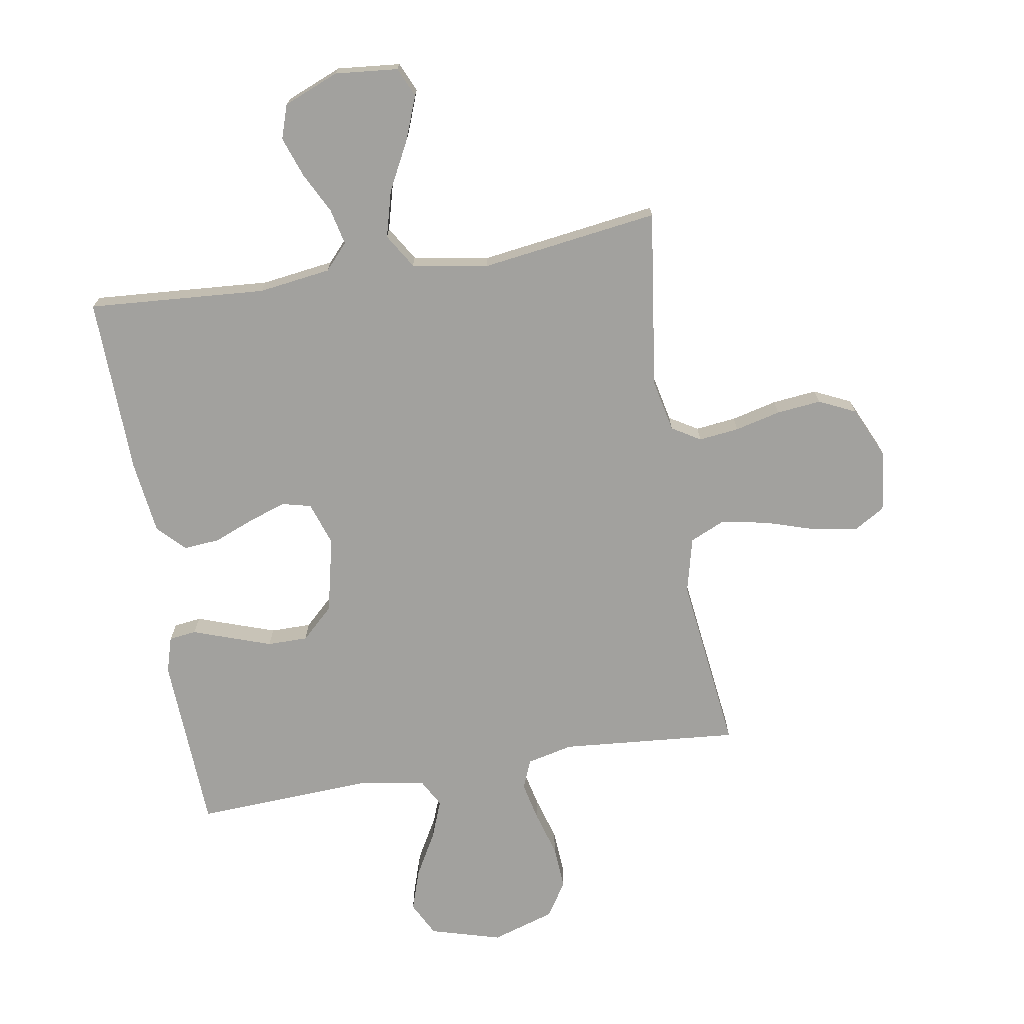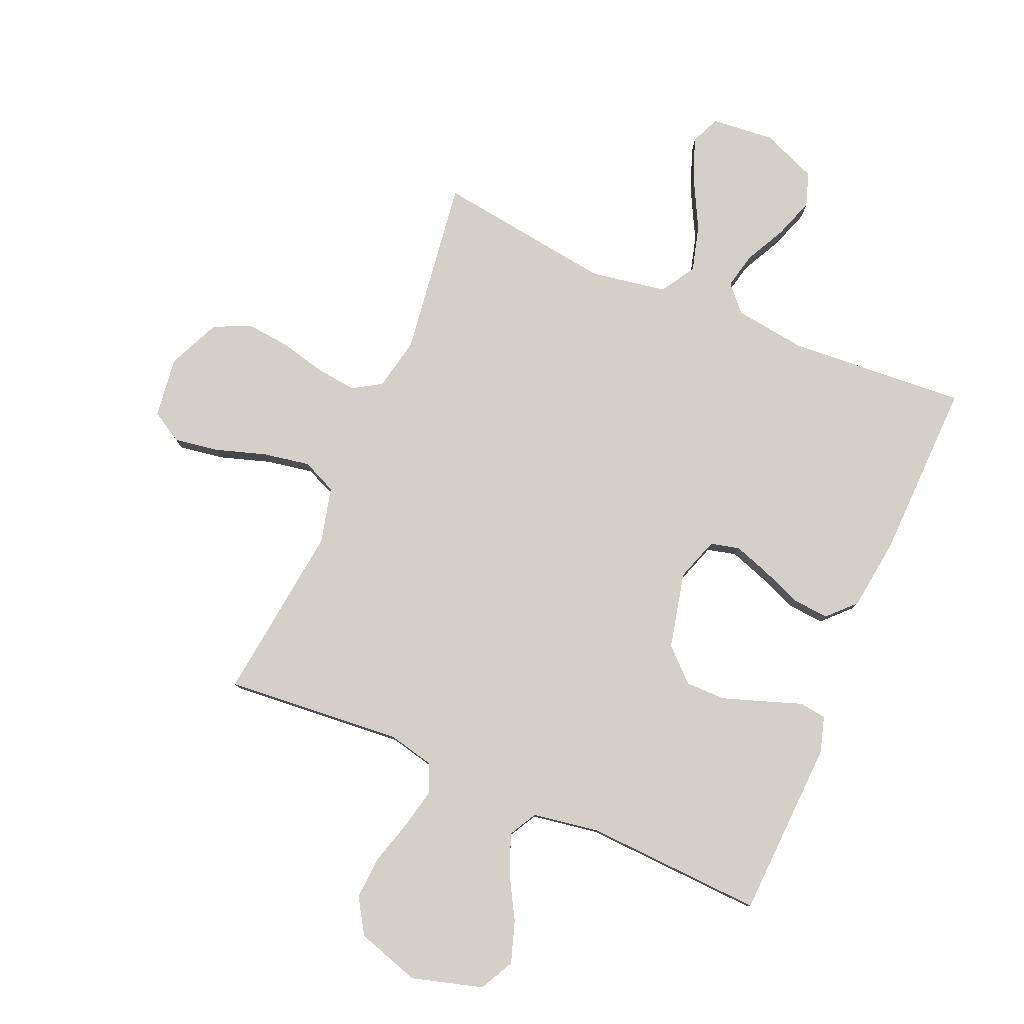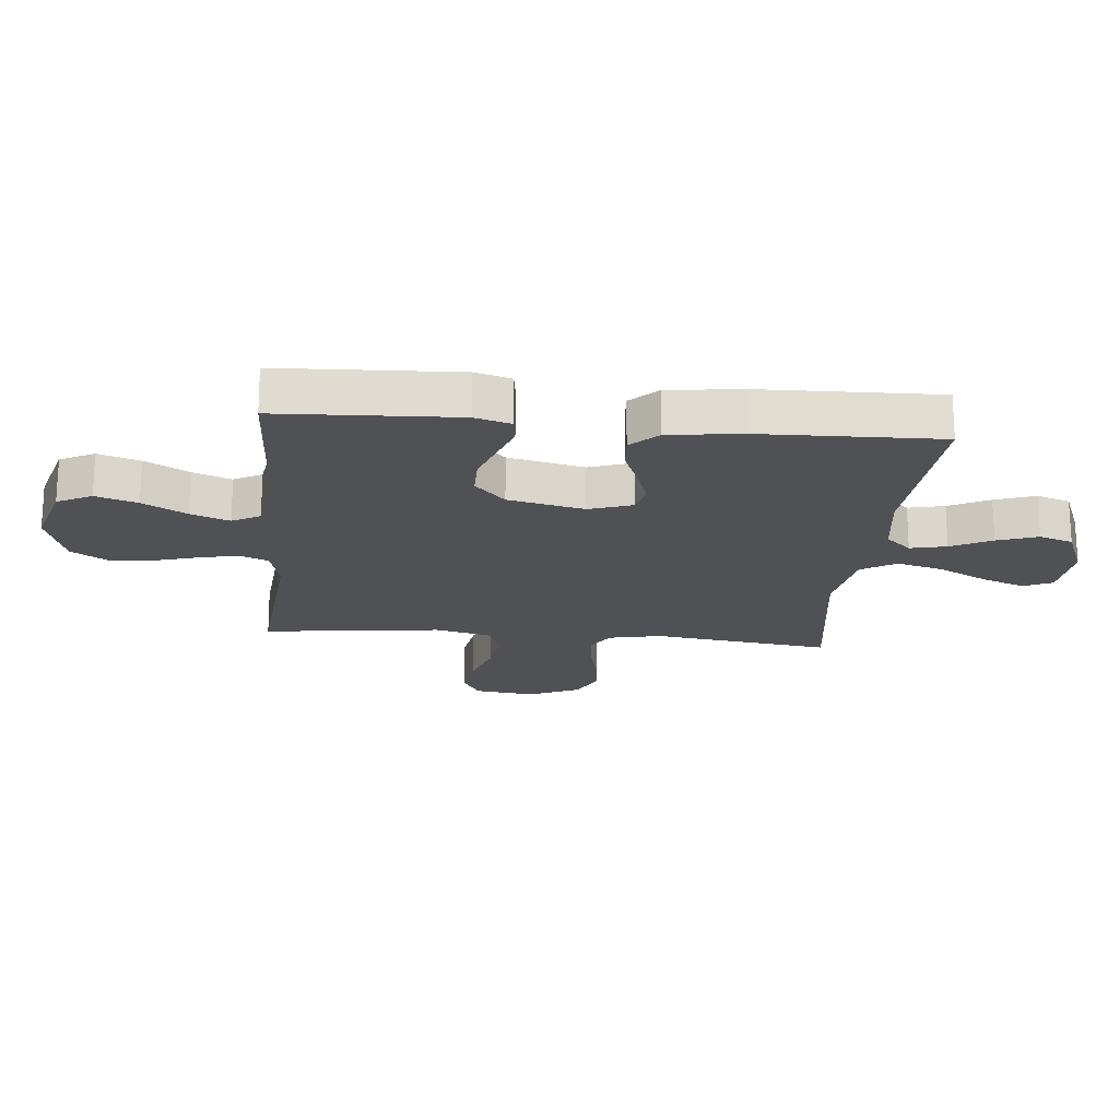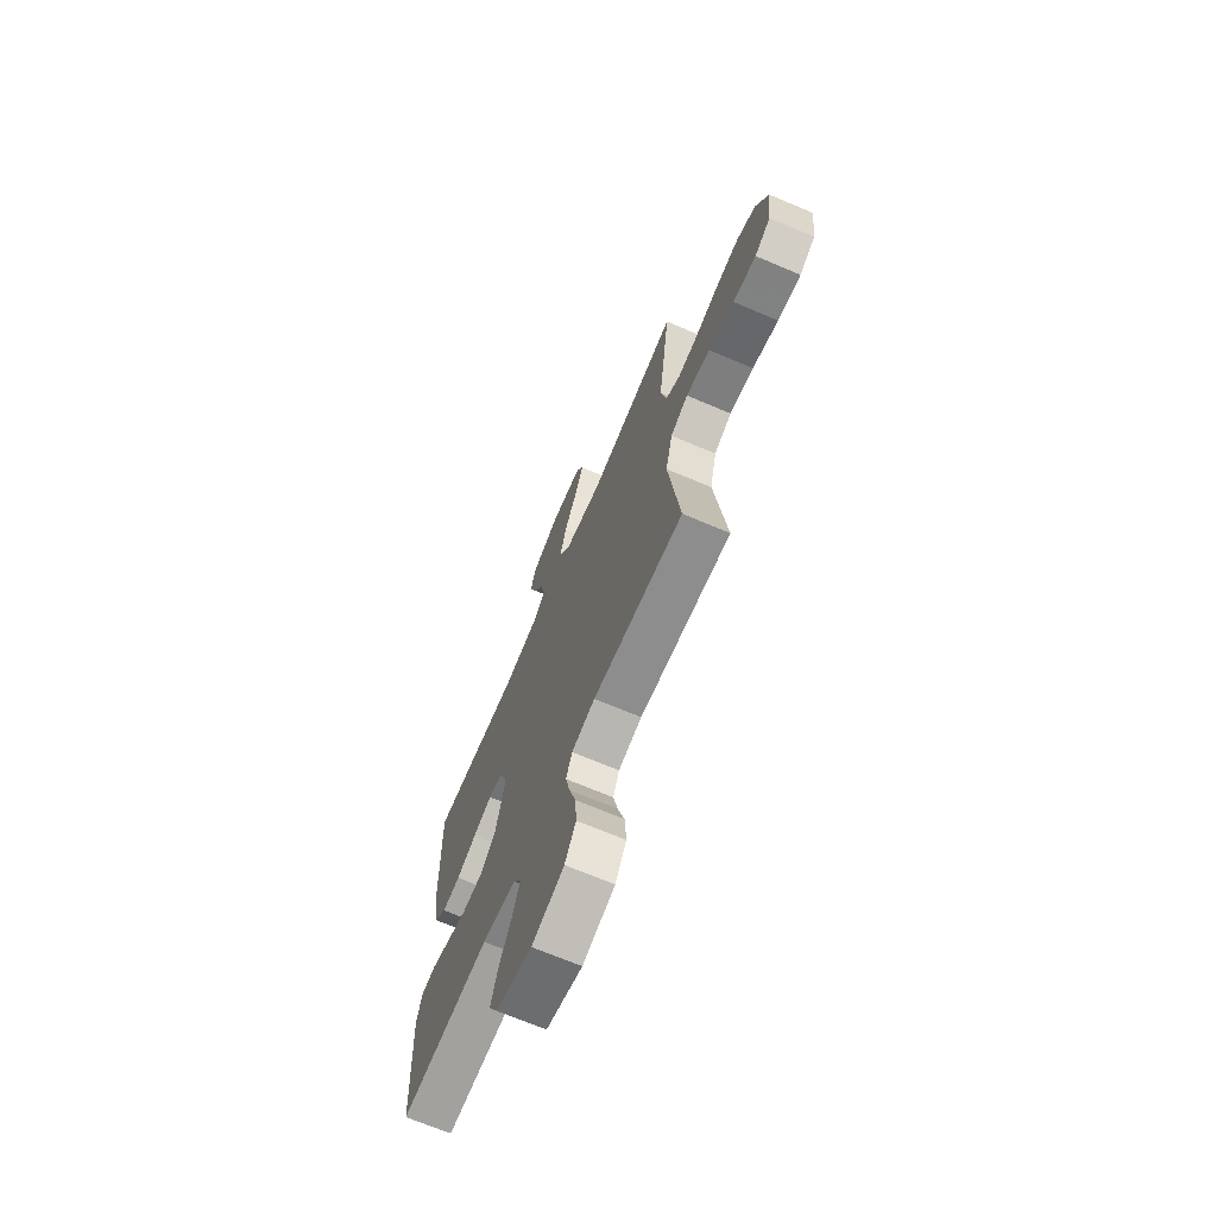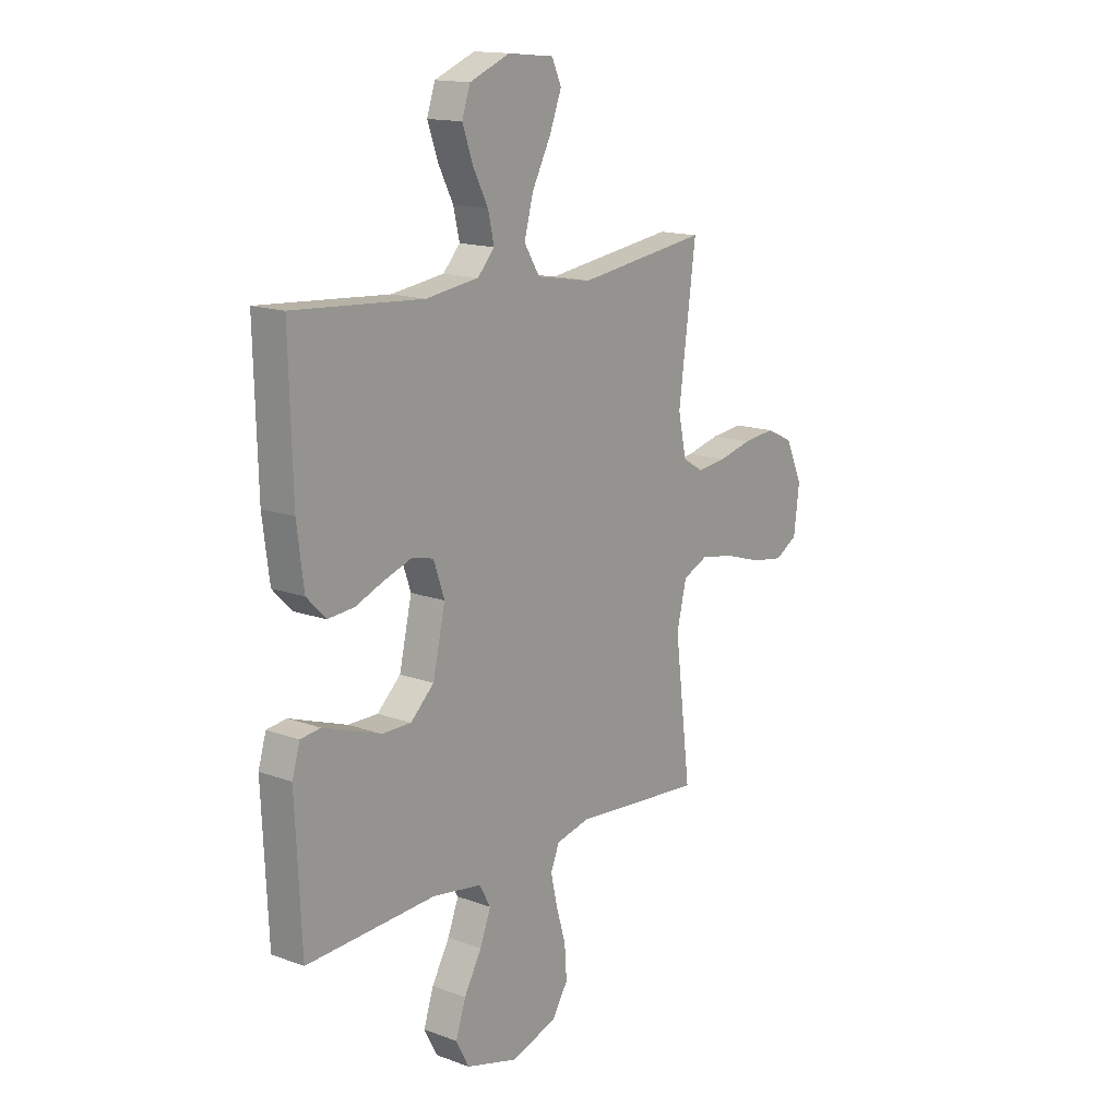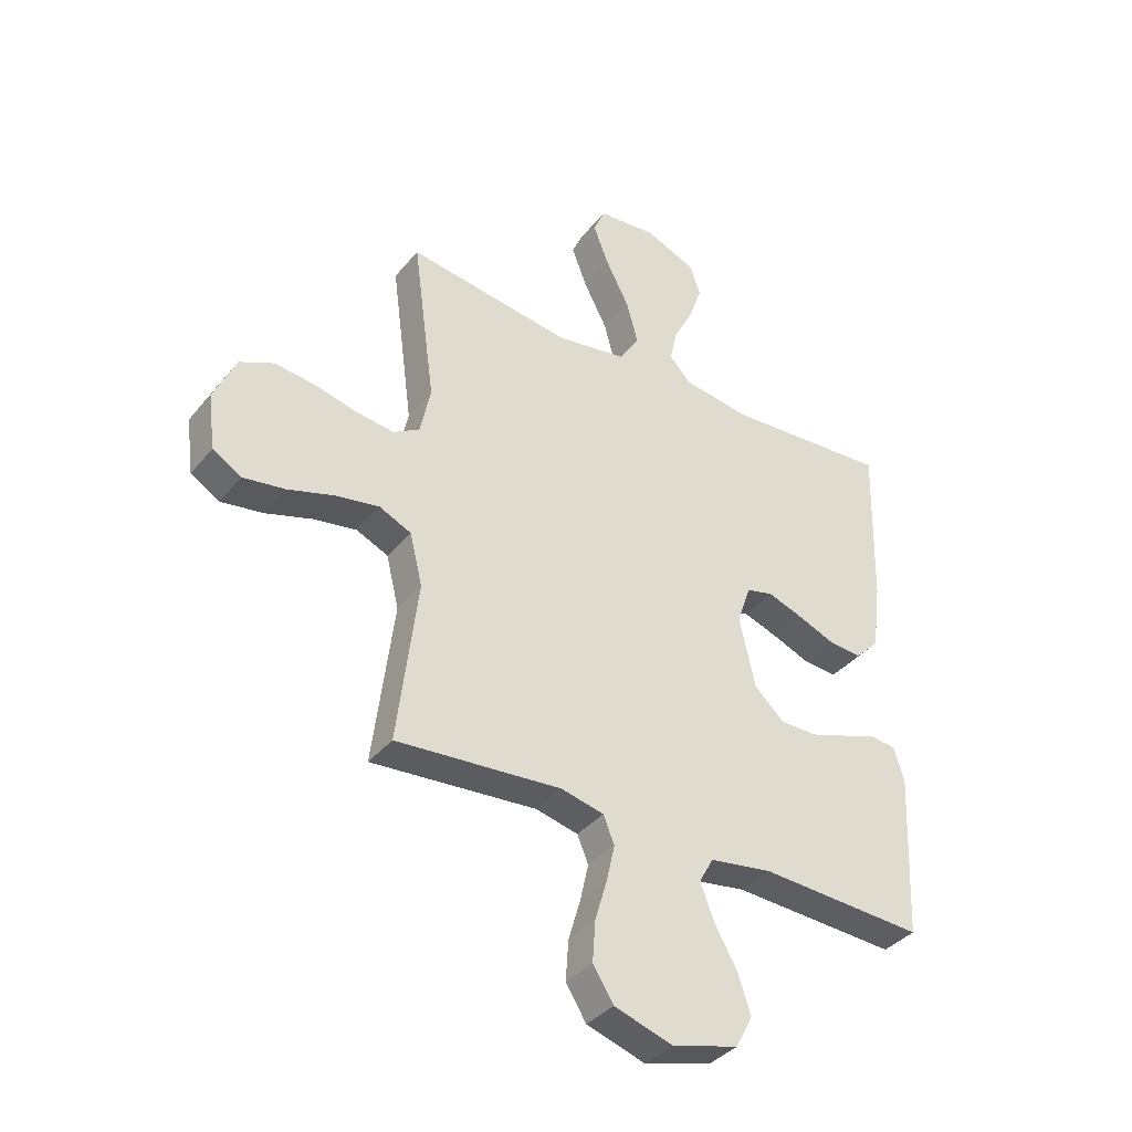
<metadata>
{"format":"obj","ext":"obj","renderer":"f3d","projection":"perspective","resolution":1024,"background":"white","views":[{"elev":-72.0,"azim":9.4,"up":"+Y"},{"elev":80.0,"azim":-156.9,"up":"+Y"},{"elev":-19.6,"azim":-95.5,"up":"+Y"},{"elev":-69.3,"azim":67.0,"up":"+Z"},{"elev":15.1,"azim":-51.8,"up":"+Z"},{"elev":-37.7,"azim":145.5,"up":"+Z"}]}
</metadata>
<code>
v 0.5 0.07 0.5
v 0.46 0.07 0.2
v 0.479 0.07 0.111
v 0.527 0.07 0.082
v 0.595 0.07 0.09
v 0.672 0.07 0.109
v 0.747 0.07 0.117
v 0.809 0.07 0.088
v 0.849 0.07 0
v 0.836 0.07 -0.102
v 0.784 0.07 -0.133
v 0.708 0.07 -0.121
v 0.623 0.07 -0.094
v 0.544 0.07 -0.08
v 0.486 0.07 -0.106
v 0.463 0.07 -0.2
v 0.5 0.07 -0.5
v 0.2 0.07 -0.475
v 0.122 0.07 -0.493
v 0.102 0.07 -0.542
v 0.117 0.07 -0.609
v 0.139 0.07 -0.684
v 0.144 0.07 -0.757
v 0.107 0.07 -0.816
v 0 0.07 -0.85
v -0.12 0.07 -0.816
v -0.15 0.07 -0.758
v -0.127 0.07 -0.688
v -0.086 0.07 -0.615
v -0.061 0.07 -0.55
v -0.087 0.07 -0.503
v -0.2 0.07 -0.485
v -0.5 0.07 -0.5
v -0.514 0.07 -0.2
v -0.496 0.07 -0.139
v -0.45 0.07 -0.133
v -0.387 0.07 -0.155
v -0.317 0.07 -0.179
v -0.249 0.07 -0.179
v -0.195 0.07 -0.128
v -0.166 0.07 0
v -0.191 0.07 0.073
v -0.24 0.07 0.085
v -0.304 0.07 0.063
v -0.371 0.07 0.036
v -0.432 0.07 0.031
v -0.476 0.07 0.076
v -0.492 0.07 0.2
v -0.5 0.07 0.5
v -0.2 0.07 0.479
v -0.078 0.07 0.496
v -0.039 0.07 0.539
v -0.053 0.07 0.6
v -0.088 0.07 0.668
v -0.112 0.07 0.736
v -0.093 0.07 0.793
v 0 0.07 0.831
v 0.106 0.07 0.821
v 0.128 0.07 0.772
v 0.1 0.07 0.699
v 0.057 0.07 0.616
v 0.036 0.07 0.538
v 0.072 0.07 0.48
v 0.2 0.07 0.458
v 0.5 0 0.5
v 0.46 0 0.2
v 0.479 0 0.111
v 0.527 0 0.082
v 0.595 0 0.09
v 0.672 0 0.109
v 0.747 0 0.117
v 0.809 0 0.088
v 0.849 0 0
v 0.836 0 -0.102
v 0.784 0 -0.133
v 0.708 0 -0.121
v 0.623 0 -0.094
v 0.544 0 -0.08
v 0.486 0 -0.106
v 0.463 0 -0.2
v 0.5 0 -0.5
v 0.2 0 -0.475
v 0.122 0 -0.493
v 0.102 0 -0.542
v 0.117 0 -0.609
v 0.139 0 -0.684
v 0.144 0 -0.757
v 0.107 0 -0.816
v 0 0 -0.85
v -0.12 0 -0.816
v -0.15 0 -0.758
v -0.127 0 -0.688
v -0.086 0 -0.615
v -0.061 0 -0.55
v -0.087 0 -0.503
v -0.2 0 -0.485
v -0.5 0 -0.5
v -0.514 0 -0.2
v -0.496 0 -0.139
v -0.45 0 -0.133
v -0.387 0 -0.155
v -0.317 0 -0.179
v -0.249 0 -0.179
v -0.195 0 -0.128
v -0.166 0 0
v -0.191 0 0.073
v -0.24 0 0.085
v -0.304 0 0.063
v -0.371 0 0.036
v -0.432 0 0.031
v -0.476 0 0.076
v -0.492 0 0.2
v -0.5 0 0.5
v -0.2 0 0.479
v -0.078 0 0.496
v -0.039 0 0.539
v -0.053 0 0.6
v -0.088 0 0.668
v -0.112 0 0.736
v -0.093 0 0.793
v 0 0 0.831
v 0.106 0 0.821
v 0.128 0 0.772
v 0.1 0 0.699
v 0.057 0 0.616
v 0.036 0 0.538
v 0.072 0 0.48
v 0.2 0 0.458
f 58 59 60 61
f 58 61 62
f 57 58 62
f 56 57 62
f 53 54 55 56
f 52 53 56 62
f 51 52 62 63
f 47 48 49 50
f 44 45 46 47
f 43 44 47 50
f 42 43 50 51
f 34 35 36 37
f 32 33 34 37
f 31 32 37 38
f 26 27 28 29
f 26 29 30
f 25 26 30
f 24 25 30
f 21 22 23 24
f 20 21 24 30
f 19 20 30 31
f 16 17 18
f 15 16 18 19
f 10 11 12 13
f 10 13 14
f 9 10 14
f 8 9 14
f 5 6 7 8
f 4 5 8 14
f 3 4 14 15
f 64 1 2
f 41 42 51 63
f 40 41 63 64
f 19 31 38 39
f 19 39 40
f 15 19 40 64
f 2 3 15 64
f 125 124 123 122
f 126 125 122
f 126 122 121
f 126 121 120
f 120 119 118 117
f 126 120 117 116
f 127 126 116 115
f 114 113 112 111
f 111 110 109 108
f 114 111 108 107
f 115 114 107 106
f 101 100 99 98
f 101 98 97 96
f 102 101 96 95
f 93 92 91 90
f 94 93 90
f 94 90 89
f 94 89 88
f 88 87 86 85
f 94 88 85 84
f 95 94 84 83
f 82 81 80
f 83 82 80 79
f 77 76 75 74
f 78 77 74
f 78 74 73
f 78 73 72
f 72 71 70 69
f 78 72 69 68
f 79 78 68 67
f 66 65 128
f 127 115 106 105
f 128 127 105 104
f 103 102 95 83
f 104 103 83
f 128 104 83 79
f 128 79 67 66
f 1 65 66 2
f 2 66 67 3
f 3 67 68 4
f 4 68 69 5
f 5 69 70 6
f 6 70 71 7
f 7 71 72 8
f 8 72 73 9
f 9 73 74 10
f 10 74 75 11
f 11 75 76 12
f 12 76 77 13
f 13 77 78 14
f 14 78 79 15
f 15 79 80 16
f 16 80 81 17
f 17 81 82 18
f 18 82 83 19
f 19 83 84 20
f 20 84 85 21
f 21 85 86 22
f 22 86 87 23
f 23 87 88 24
f 24 88 89 25
f 25 89 90 26
f 26 90 91 27
f 27 91 92 28
f 28 92 93 29
f 29 93 94 30
f 30 94 95 31
f 31 95 96 32
f 32 96 97 33
f 33 97 98 34
f 34 98 99 35
f 35 99 100 36
f 36 100 101 37
f 37 101 102 38
f 38 102 103 39
f 39 103 104 40
f 40 104 105 41
f 41 105 106 42
f 42 106 107 43
f 43 107 108 44
f 44 108 109 45
f 45 109 110 46
f 46 110 111 47
f 47 111 112 48
f 48 112 113 49
f 49 113 114 50
f 50 114 115 51
f 51 115 116 52
f 52 116 117 53
f 53 117 118 54
f 54 118 119 55
f 55 119 120 56
f 56 120 121 57
f 57 121 122 58
f 58 122 123 59
f 59 123 124 60
f 60 124 125 61
f 61 125 126 62
f 62 126 127 63
f 63 127 128 64
f 64 128 65 1

</code>
